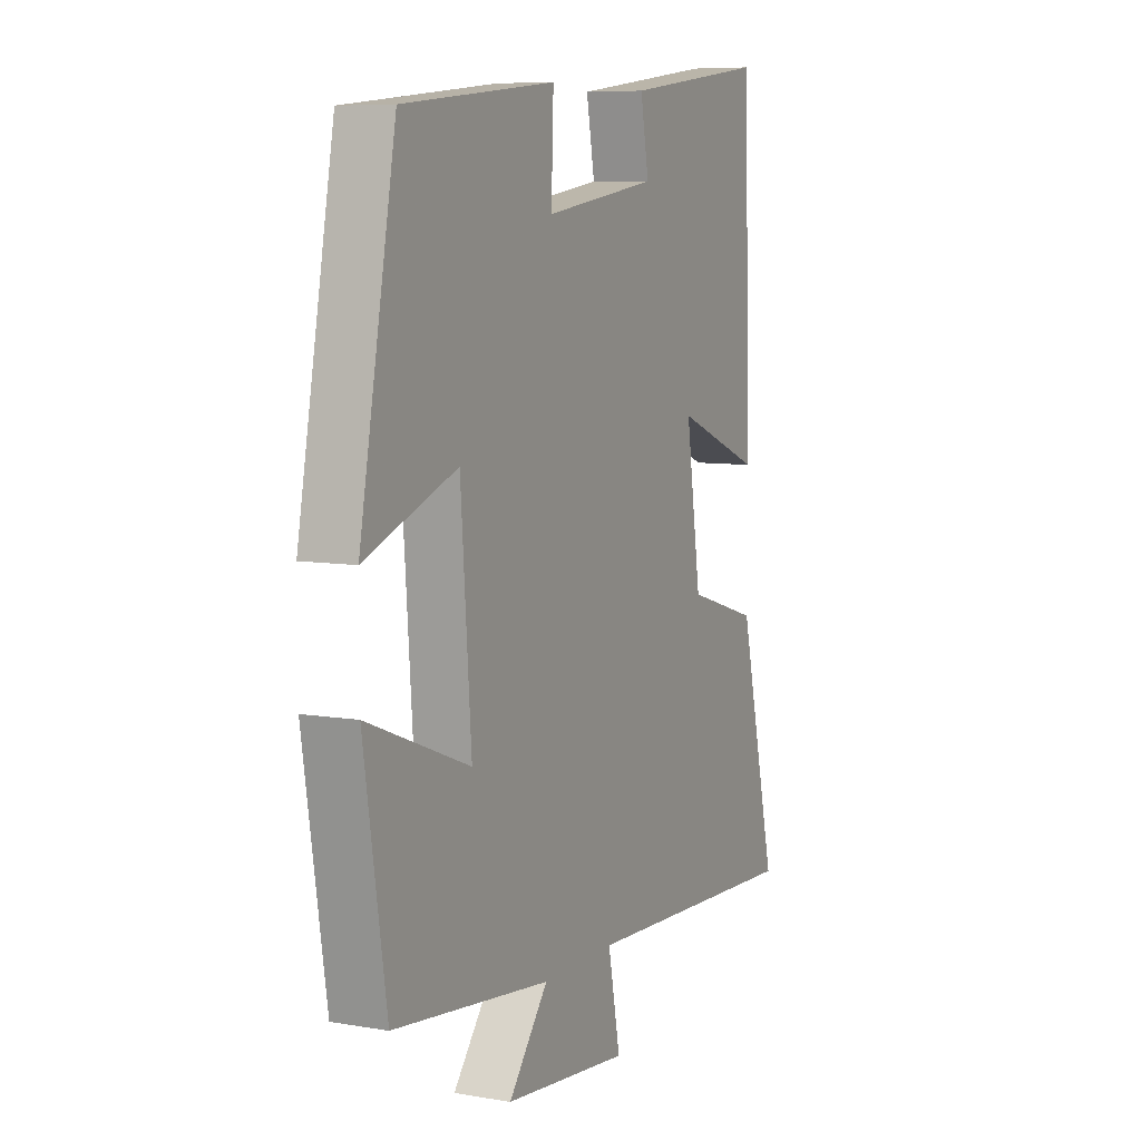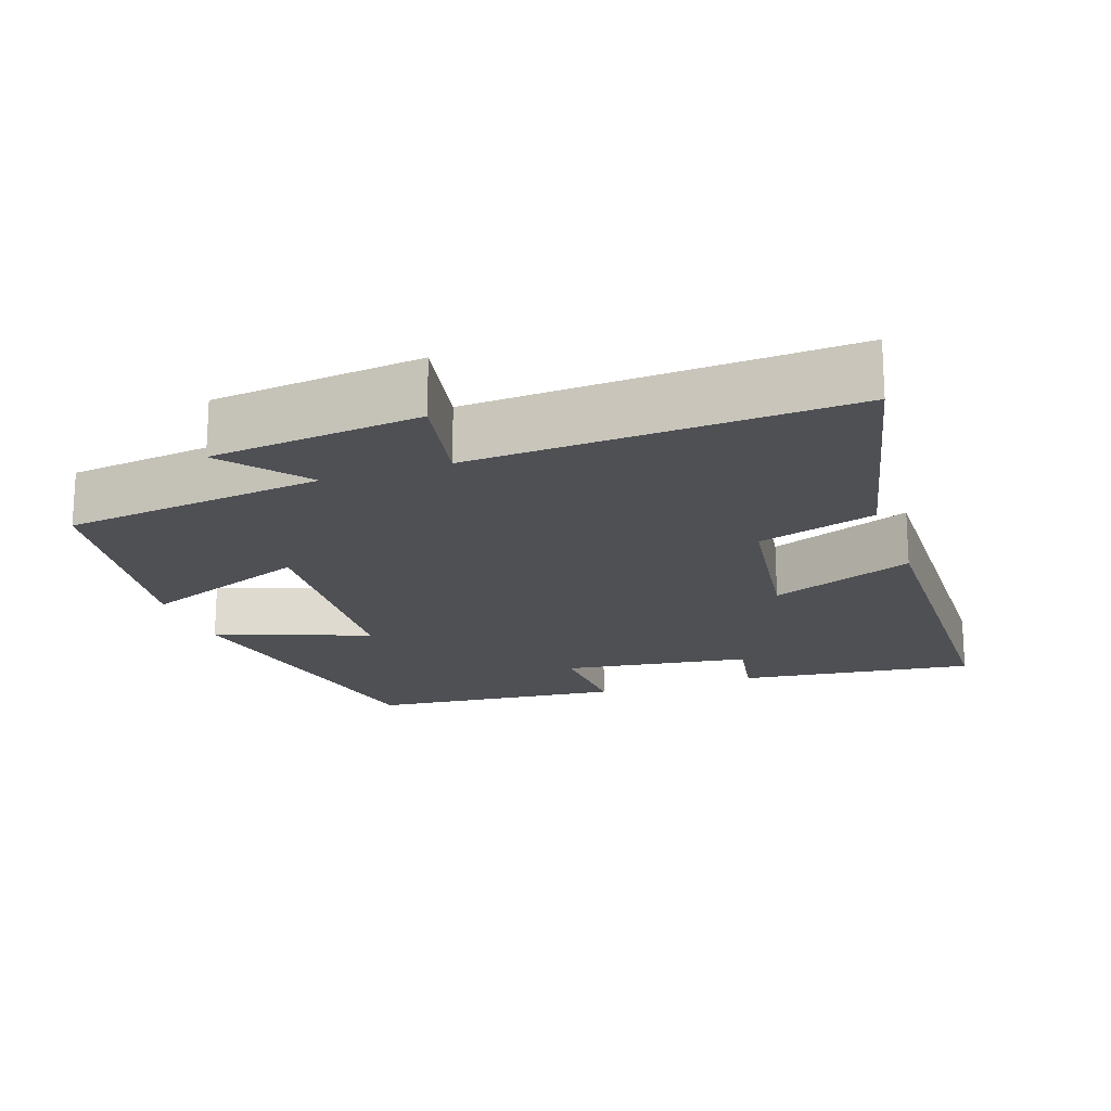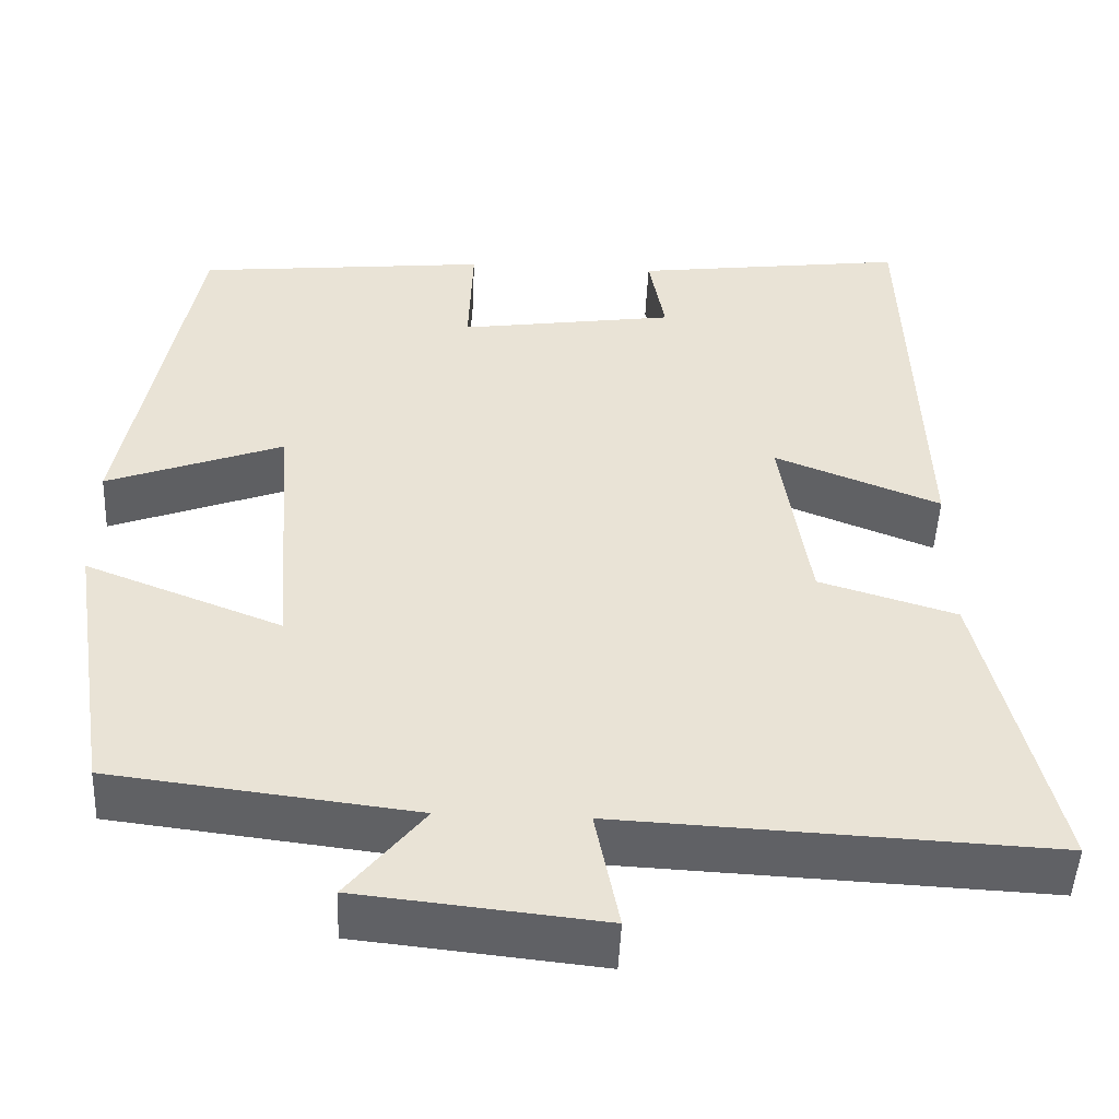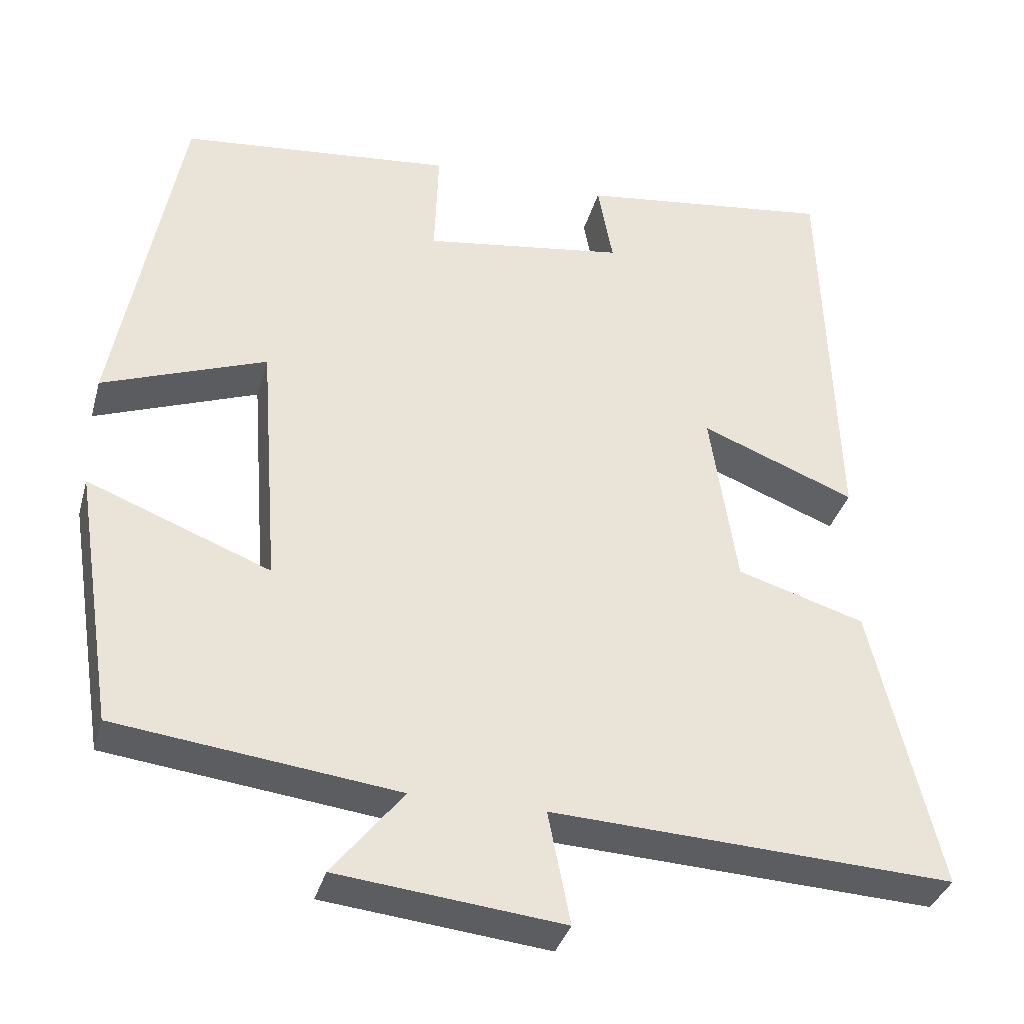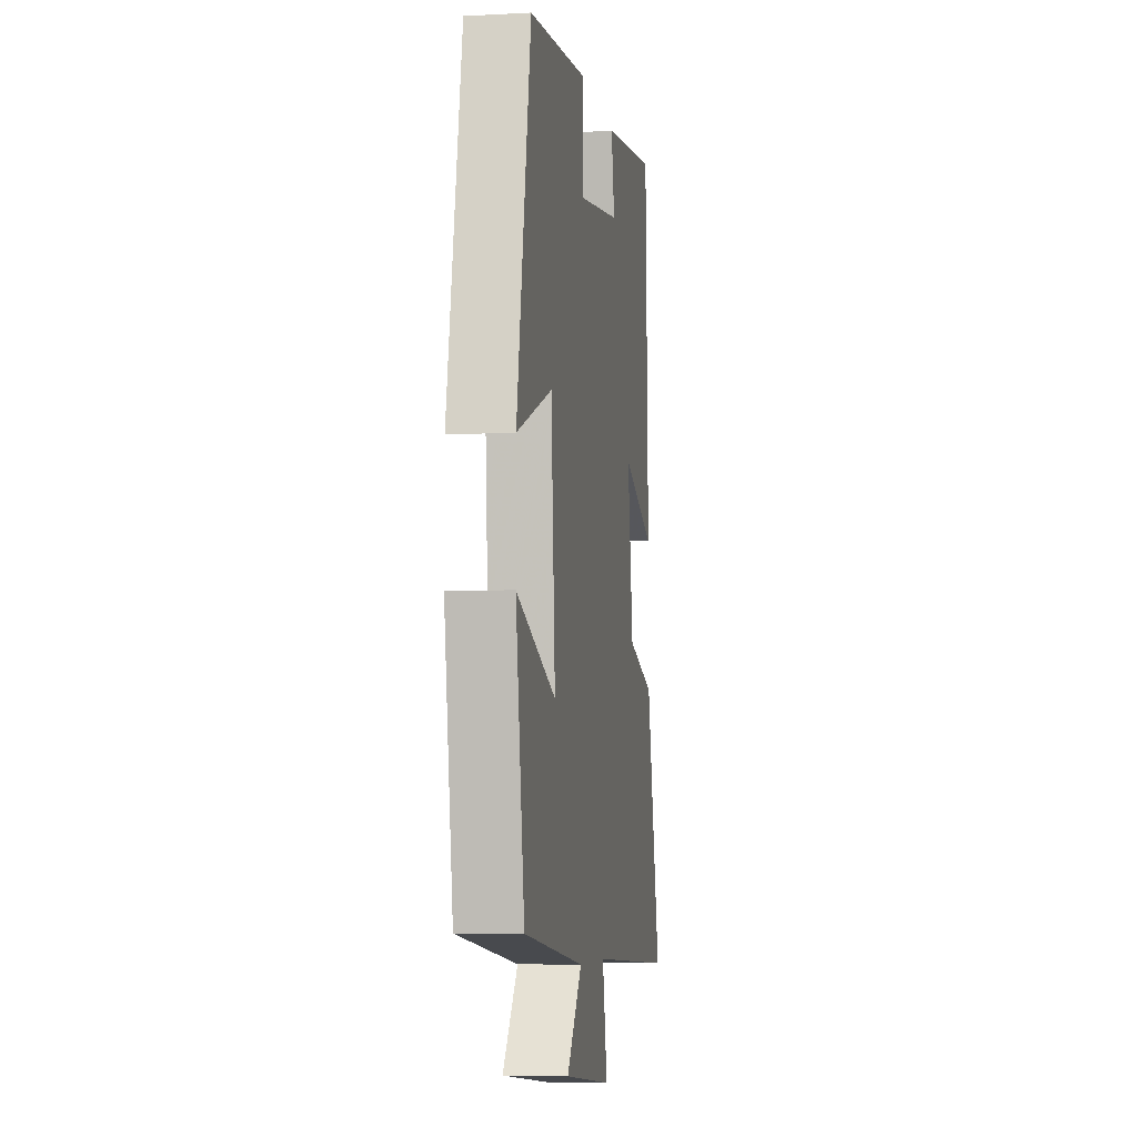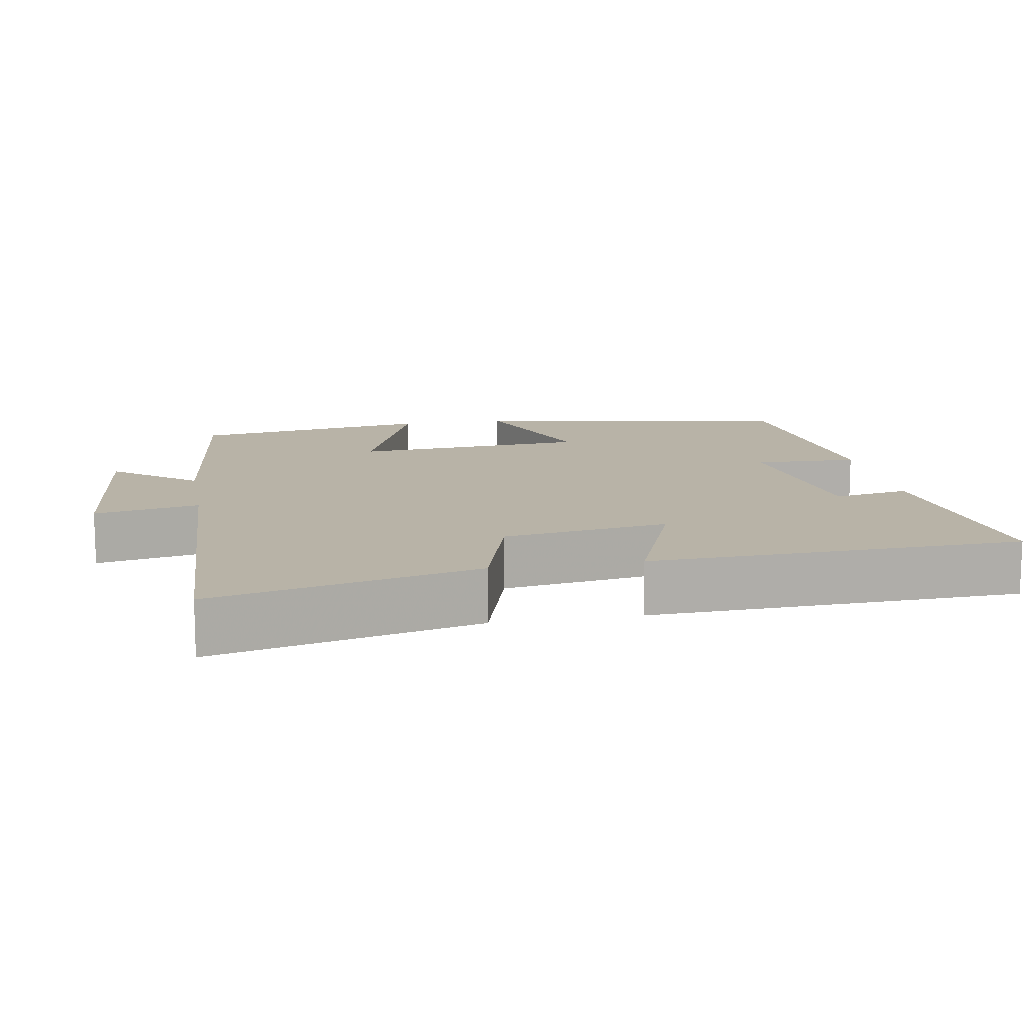
<metadata>
{"format":"obj","ext":"obj","renderer":"f3d","projection":"perspective","resolution":1024,"background":"white","views":[{"elev":7.6,"azim":115.8,"up":"+Z"},{"elev":-18.7,"azim":-160.5,"up":"+Y"},{"elev":-49.0,"azim":177.4,"up":"+Z"},{"elev":-35.6,"azim":164.9,"up":"+Z"},{"elev":-6.2,"azim":99.0,"up":"+Z"},{"elev":12.7,"azim":-100.2,"up":"+Y"}]}
</metadata>
<code>
v -0.483 0.07 0.542
v -0.16 0.07 0.5
v -0.179 0.07 0.396
v 0.077 0.07 0.358
v 0.072 0.07 0.5
v 0.418 0.07 0.464
v 0.5 0.07 0.022
v 0.292 0.07 0.1
v 0.268 0.07 -0.22
v 0.5 0.07 -0.13
v 0.449 0.07 -0.457
v 0.092 0.07 -0.5
v 0.182 0.07 -0.613
v -0.104 0.07 -0.643
v -0.076 0.07 -0.5
v -0.586 0.07 -0.524
v -0.5 0.07 -0.163
v -0.338 0.07 -0.114
v -0.304 0.07 0.112
v -0.5 0.07 0.035
v -0.483 0 0.542
v -0.16 0 0.5
v -0.179 0 0.396
v 0.077 0 0.358
v 0.072 0 0.5
v 0.418 0 0.464
v 0.5 0 0.022
v 0.292 0 0.1
v 0.268 0 -0.22
v 0.5 0 -0.13
v 0.449 0 -0.457
v 0.092 0 -0.5
v 0.182 0 -0.613
v -0.104 0 -0.643
v -0.076 0 -0.5
v -0.586 0 -0.524
v -0.5 0 -0.163
v -0.338 0 -0.114
v -0.304 0 0.112
v -0.5 0 0.035
f 19 20 1 2
f 18 19 2 3
f 15 16 17 18
f 15 18 3 4
f 12 13 14 15
f 12 15 4
f 9 10 11 12
f 8 9 12 4
f 6 7 8
f 4 5 6 8
f 22 21 40 39
f 23 22 39 38
f 38 37 36 35
f 24 23 38 35
f 35 34 33 32
f 24 35 32
f 32 31 30 29
f 24 32 29 28
f 28 27 26
f 28 26 25 24
f 1 21 22 2
f 2 22 23 3
f 3 23 24 4
f 4 24 25 5
f 5 25 26 6
f 6 26 27 7
f 7 27 28 8
f 8 28 29 9
f 9 29 30 10
f 10 30 31 11
f 11 31 32 12
f 12 32 33 13
f 13 33 34 14
f 14 34 35 15
f 15 35 36 16
f 16 36 37 17
f 17 37 38 18
f 18 38 39 19
f 19 39 40 20
f 20 40 21 1

</code>
